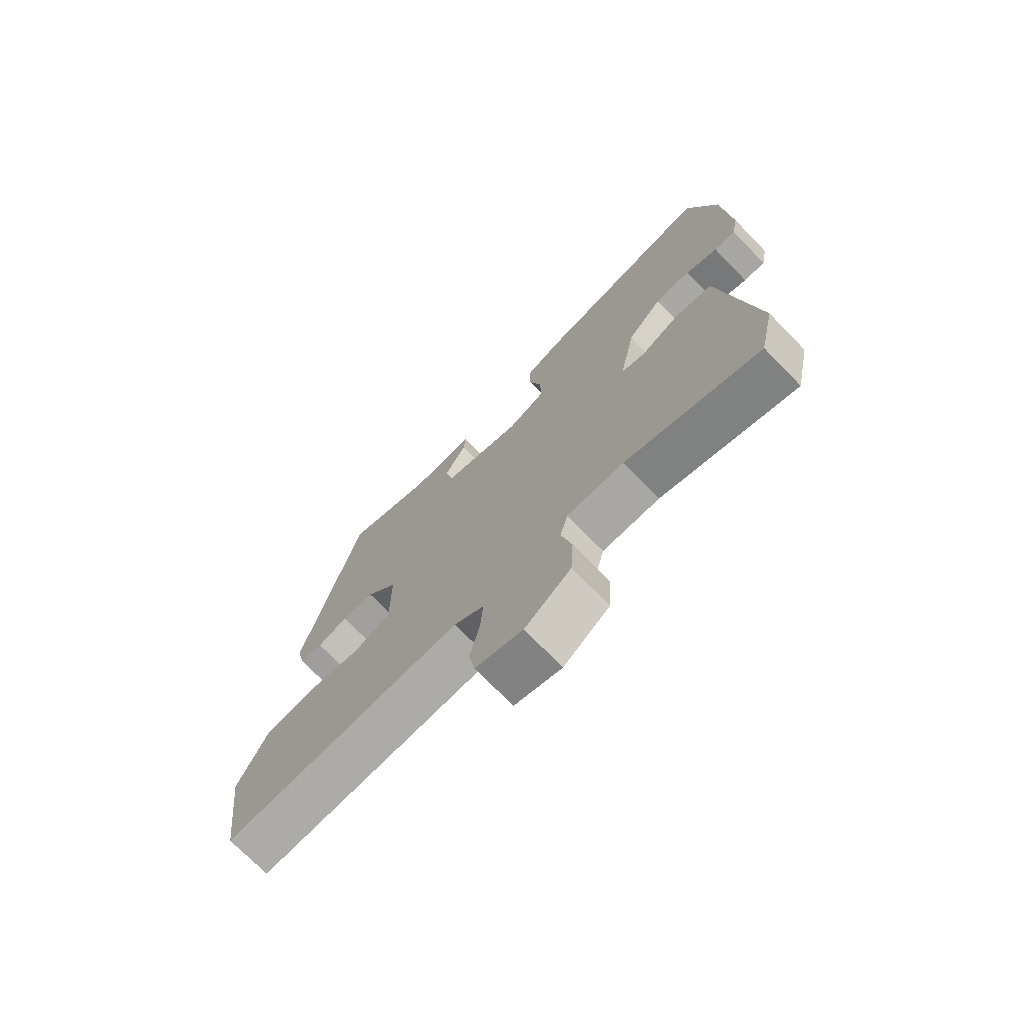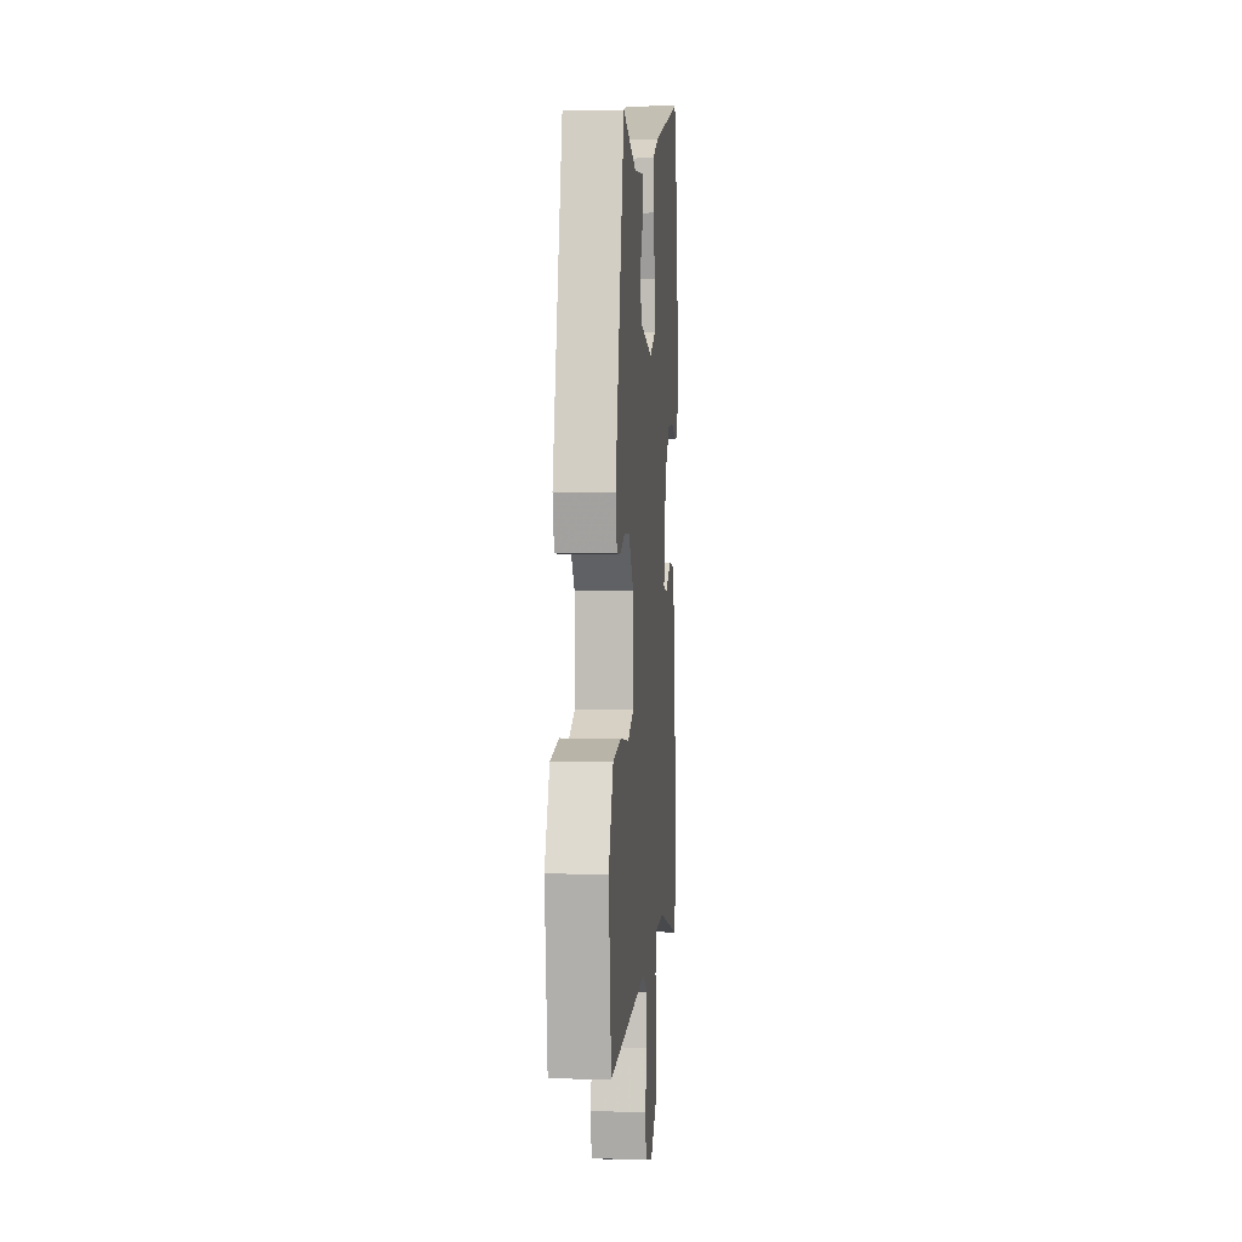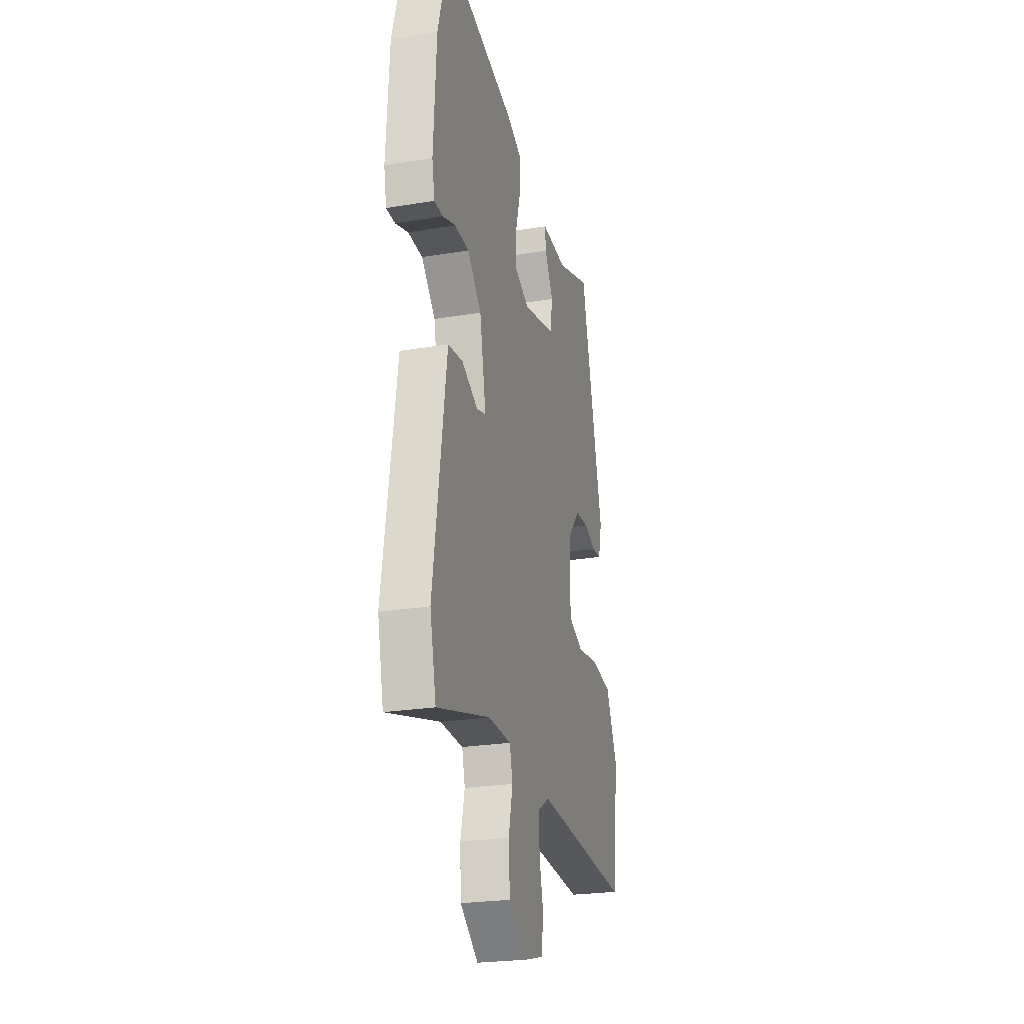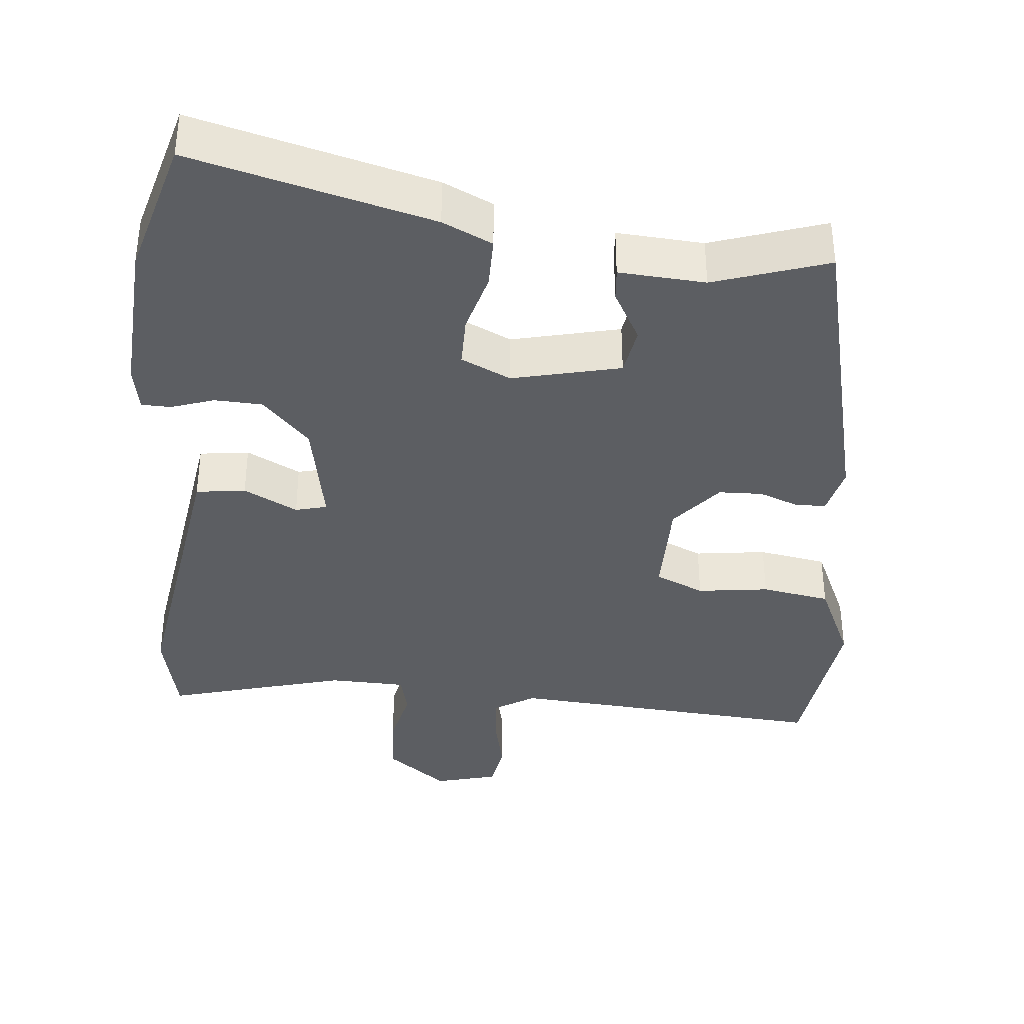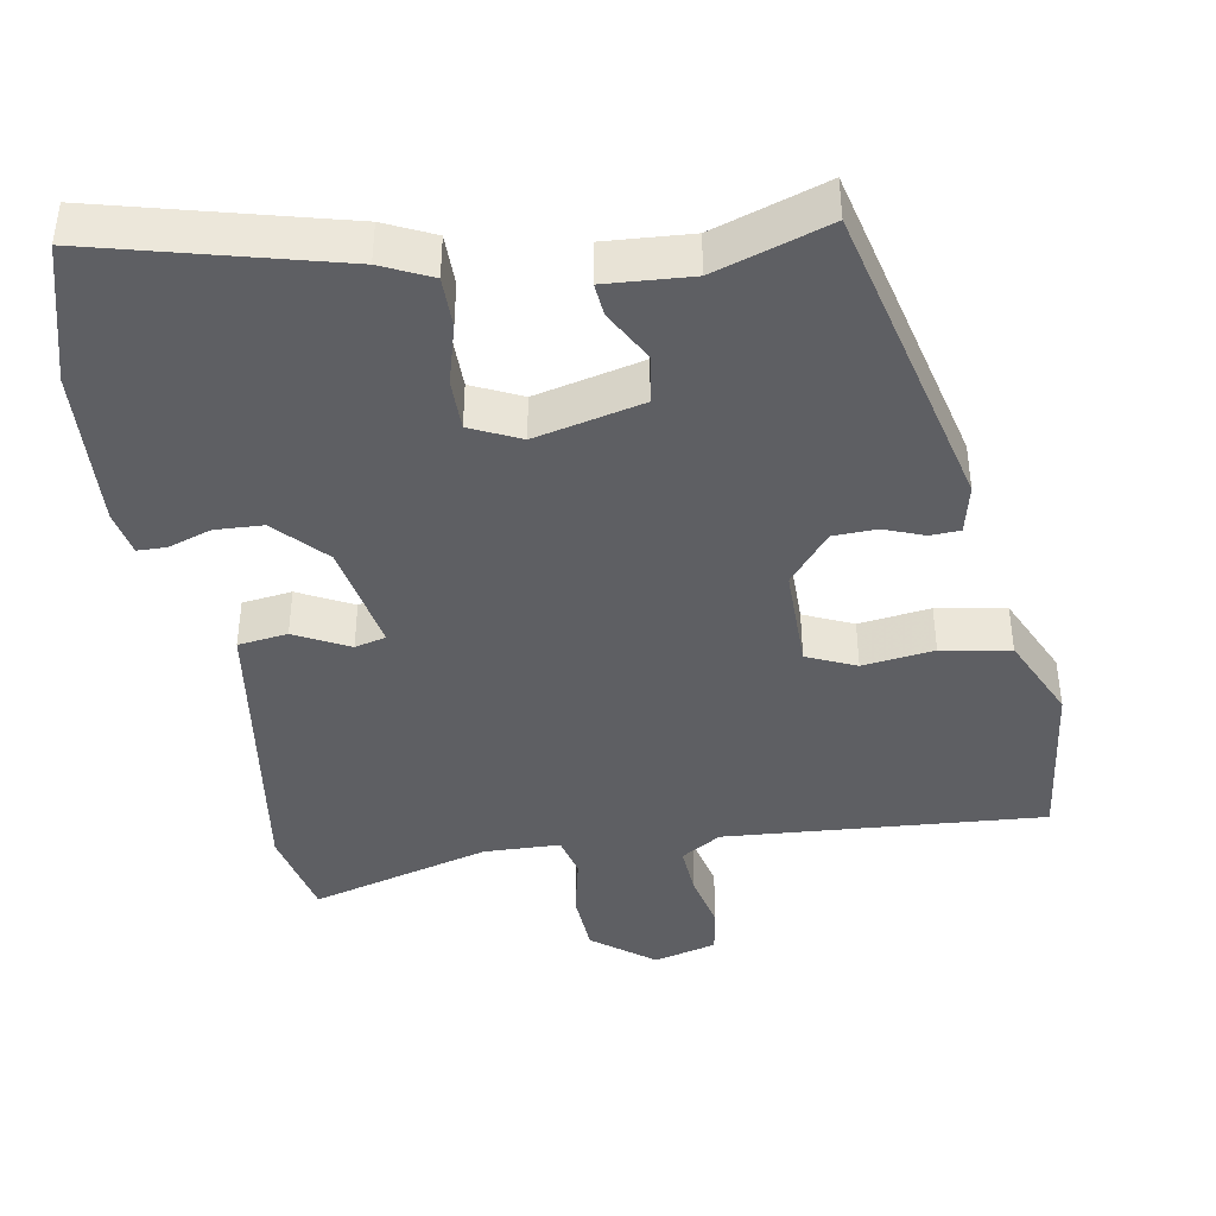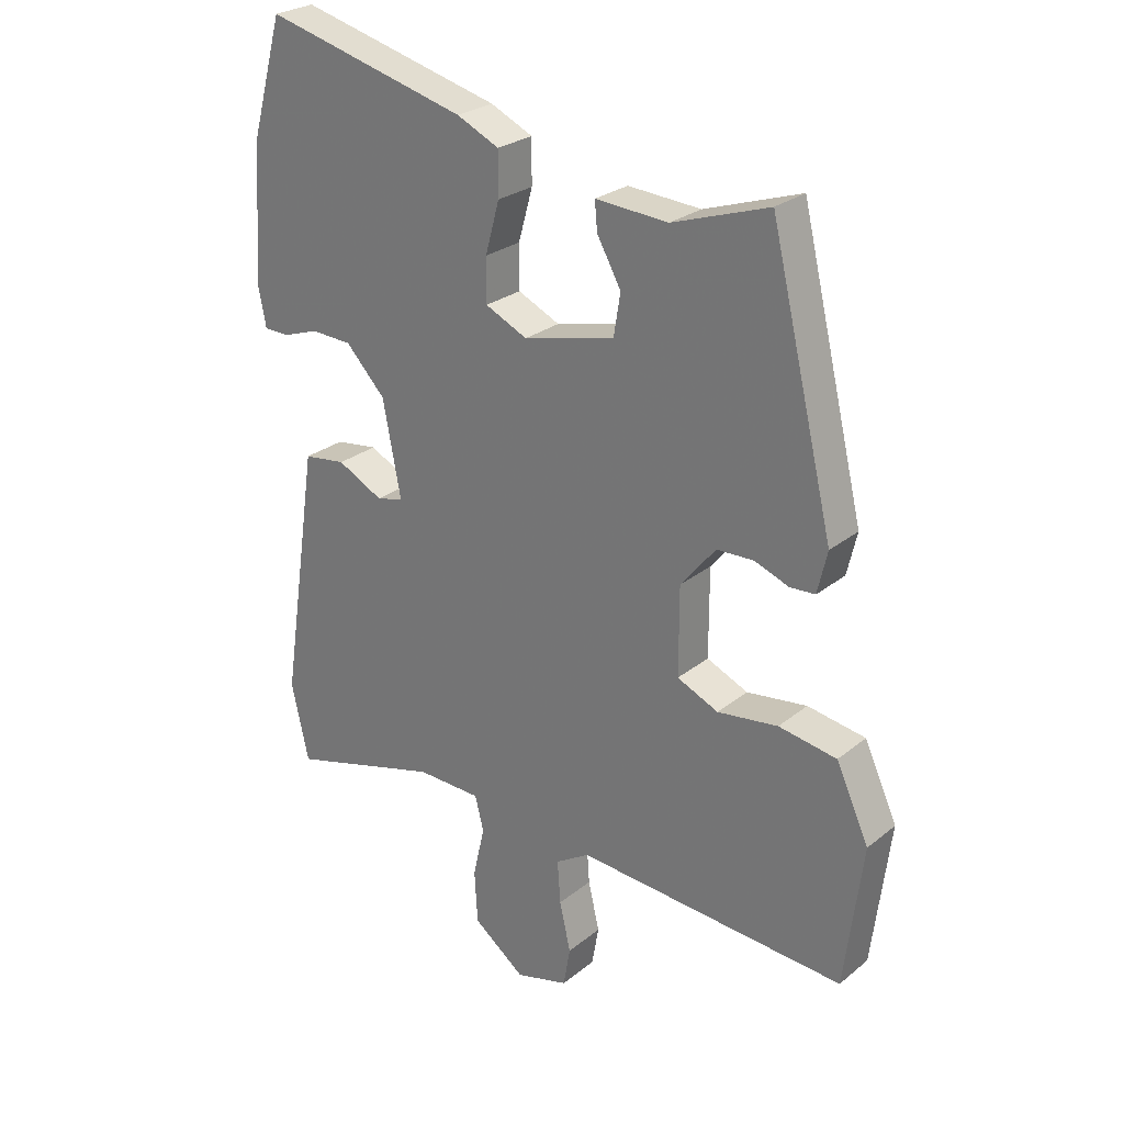
<metadata>
{"format":"obj","ext":"obj","renderer":"f3d","projection":"perspective","resolution":1024,"background":"white","views":[{"elev":-73.2,"azim":-135.6,"up":"+Z"},{"elev":3.5,"azim":95.1,"up":"+Z"},{"elev":-24.2,"azim":-74.6,"up":"+Z"},{"elev":-37.6,"azim":-5.4,"up":"+Y"},{"elev":-41.8,"azim":9.9,"up":"+Y"},{"elev":26.1,"azim":38.5,"up":"+Z"}]}
</metadata>
<code>
v 0.363 0.07 0.505
v 0.466 0.07 0.075
v 0.45 0.07 0.007
v 0.409 0.07 0.005
v 0.354 0.07 0.026
v 0.294 0.07 0.024
v 0.237 0.07 -0.045
v 0.237 0.07 -0.187
v 0.304 0.07 -0.217
v 0.402 0.07 -0.204
v 0.496 0.07 -0.22
v 0.549 0.07 -0.336
v 0.52 0.07 -0.567
v 0.082 0.07 -0.535
v 0.027 0.07 -0.569
v 0.032 0.07 -0.639
v 0.05 0.07 -0.718
v 0.039 0.07 -0.782
v -0.047 0.07 -0.805
v -0.131 0.07 -0.741
v -0.136 0.07 -0.655
v -0.117 0.07 -0.572
v -0.131 0.07 -0.516
v -0.236 0.07 -0.513
v -0.482 0.07 -0.581
v -0.51 0.07 -0.455
v -0.471 0.07 -0.194
v -0.449 0.07 -0.045
v -0.381 0.07 -0.036
v -0.307 0.07 -0.074
v -0.264 0.07 -0.063
v -0.293 0.07 0.089
v -0.357 0.07 0.157
v -0.423 0.07 0.16
v -0.482 0.07 0.14
v -0.522 0.07 0.141
v -0.534 0.07 0.203
v -0.521 0.07 0.424
v -0.468 0.07 0.615
v -0.14 0.07 0.53
v -0.072 0.07 0.498
v -0.072 0.07 0.428
v -0.095 0.07 0.345
v -0.095 0.07 0.275
v -0.027 0.07 0.243
v 0.121 0.07 0.278
v 0.132 0.07 0.345
v 0.093 0.07 0.416
v 0.089 0.07 0.461
v 0.207 0.07 0.453
v 0.363 0 0.505
v 0.466 0 0.075
v 0.45 0 0.007
v 0.409 0 0.005
v 0.354 0 0.026
v 0.294 0 0.024
v 0.237 0 -0.045
v 0.237 0 -0.187
v 0.304 0 -0.217
v 0.402 0 -0.204
v 0.496 0 -0.22
v 0.549 0 -0.336
v 0.52 0 -0.567
v 0.082 0 -0.535
v 0.027 0 -0.569
v 0.032 0 -0.639
v 0.05 0 -0.718
v 0.039 0 -0.782
v -0.047 0 -0.805
v -0.131 0 -0.741
v -0.136 0 -0.655
v -0.117 0 -0.572
v -0.131 0 -0.516
v -0.236 0 -0.513
v -0.482 0 -0.581
v -0.51 0 -0.455
v -0.471 0 -0.194
v -0.449 0 -0.045
v -0.381 0 -0.036
v -0.307 0 -0.074
v -0.264 0 -0.063
v -0.293 0 0.089
v -0.357 0 0.157
v -0.423 0 0.16
v -0.482 0 0.14
v -0.522 0 0.141
v -0.534 0 0.203
v -0.521 0 0.424
v -0.468 0 0.615
v -0.14 0 0.53
v -0.072 0 0.498
v -0.072 0 0.428
v -0.095 0 0.345
v -0.095 0 0.275
v -0.027 0 0.243
v 0.121 0 0.278
v 0.132 0 0.345
v 0.093 0 0.416
v 0.089 0 0.461
v 0.207 0 0.453
f 47 48 49 50
f 46 47 50 1
f 40 41 42 43
f 40 43 44
f 39 40 44
f 38 39 44
f 37 38 44 45
f 34 35 36 37
f 33 34 37 45
f 27 28 29 30
f 27 30 31
f 24 25 26 27
f 23 24 27 31
f 19 20 21 22
f 19 22 23
f 16 17 18 19
f 15 16 19 23
f 14 15 23 31
f 9 10 11 12
f 8 9 12 13
f 2 3 4 5
f 46 1 2 5
f 46 5 6
f 32 33 45 46
f 32 46 6 7
f 31 32 7 8
f 8 13 14 31
f 100 99 98 97
f 51 100 97 96
f 93 92 91 90
f 94 93 90
f 94 90 89
f 94 89 88
f 95 94 88 87
f 87 86 85 84
f 95 87 84 83
f 80 79 78 77
f 81 80 77
f 77 76 75 74
f 81 77 74 73
f 72 71 70 69
f 73 72 69
f 69 68 67 66
f 73 69 66 65
f 81 73 65 64
f 62 61 60 59
f 63 62 59 58
f 55 54 53 52
f 55 52 51 96
f 56 55 96
f 96 95 83 82
f 57 56 96 82
f 58 57 82 81
f 81 64 63 58
f 1 51 52 2
f 2 52 53 3
f 3 53 54 4
f 4 54 55 5
f 5 55 56 6
f 6 56 57 7
f 7 57 58 8
f 8 58 59 9
f 9 59 60 10
f 10 60 61 11
f 11 61 62 12
f 12 62 63 13
f 13 63 64 14
f 14 64 65 15
f 15 65 66 16
f 16 66 67 17
f 17 67 68 18
f 18 68 69 19
f 19 69 70 20
f 20 70 71 21
f 21 71 72 22
f 22 72 73 23
f 23 73 74 24
f 24 74 75 25
f 25 75 76 26
f 26 76 77 27
f 27 77 78 28
f 28 78 79 29
f 29 79 80 30
f 30 80 81 31
f 31 81 82 32
f 32 82 83 33
f 33 83 84 34
f 34 84 85 35
f 35 85 86 36
f 36 86 87 37
f 37 87 88 38
f 38 88 89 39
f 39 89 90 40
f 40 90 91 41
f 41 91 92 42
f 42 92 93 43
f 43 93 94 44
f 44 94 95 45
f 45 95 96 46
f 46 96 97 47
f 47 97 98 48
f 48 98 99 49
f 49 99 100 50
f 50 100 51 1

</code>
